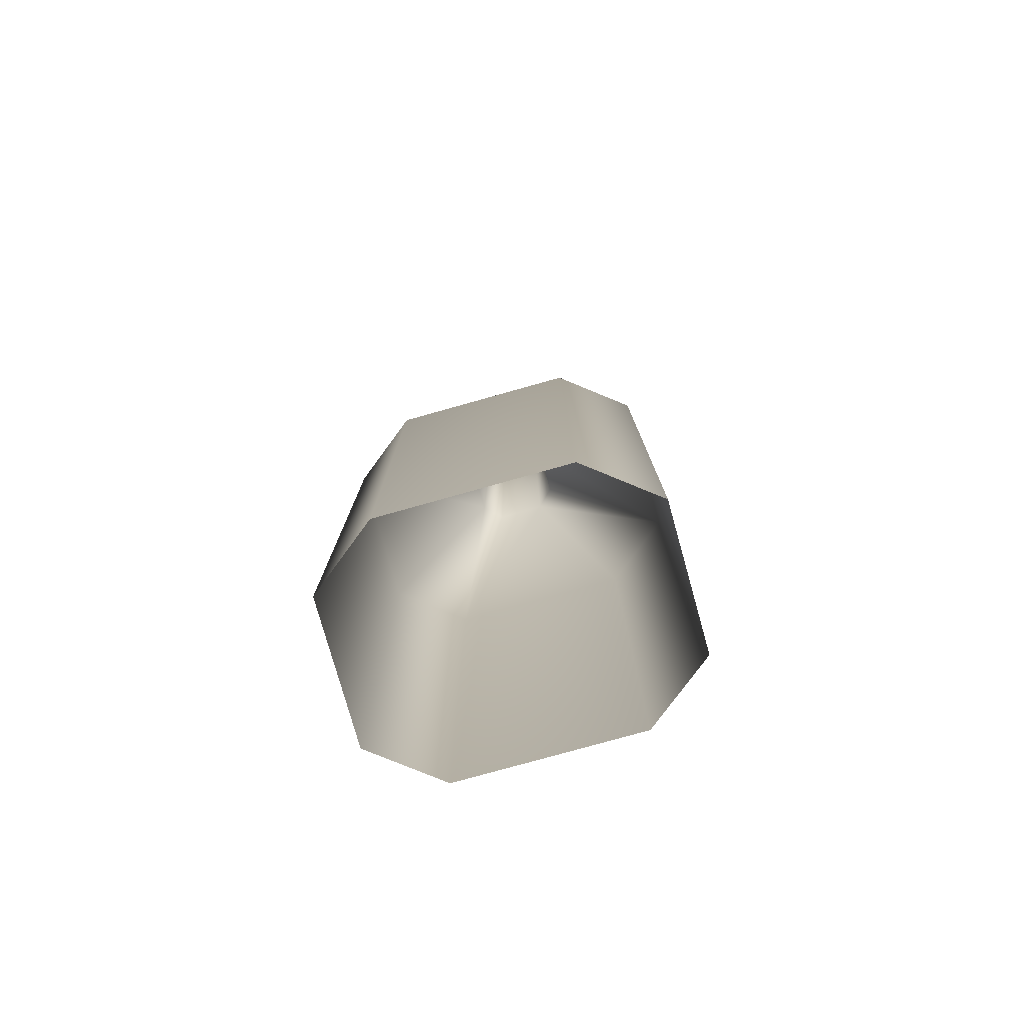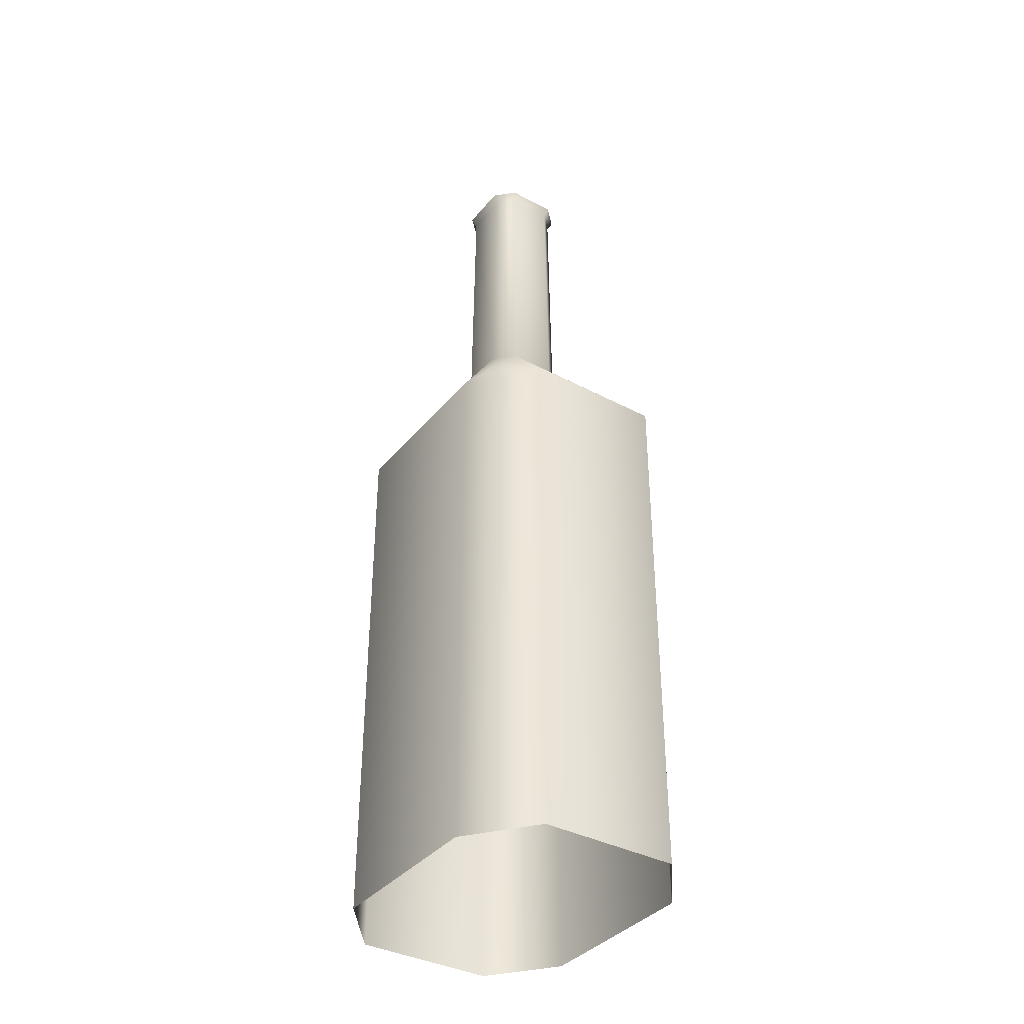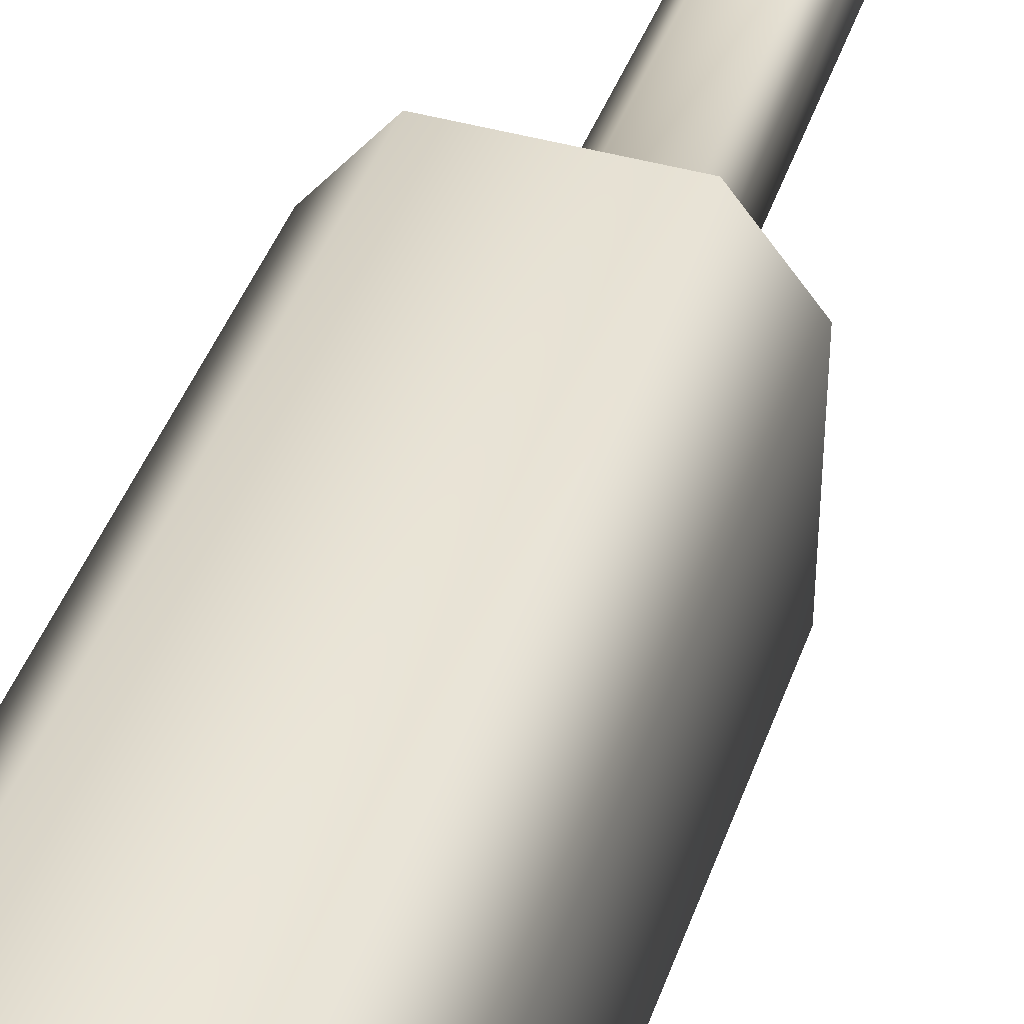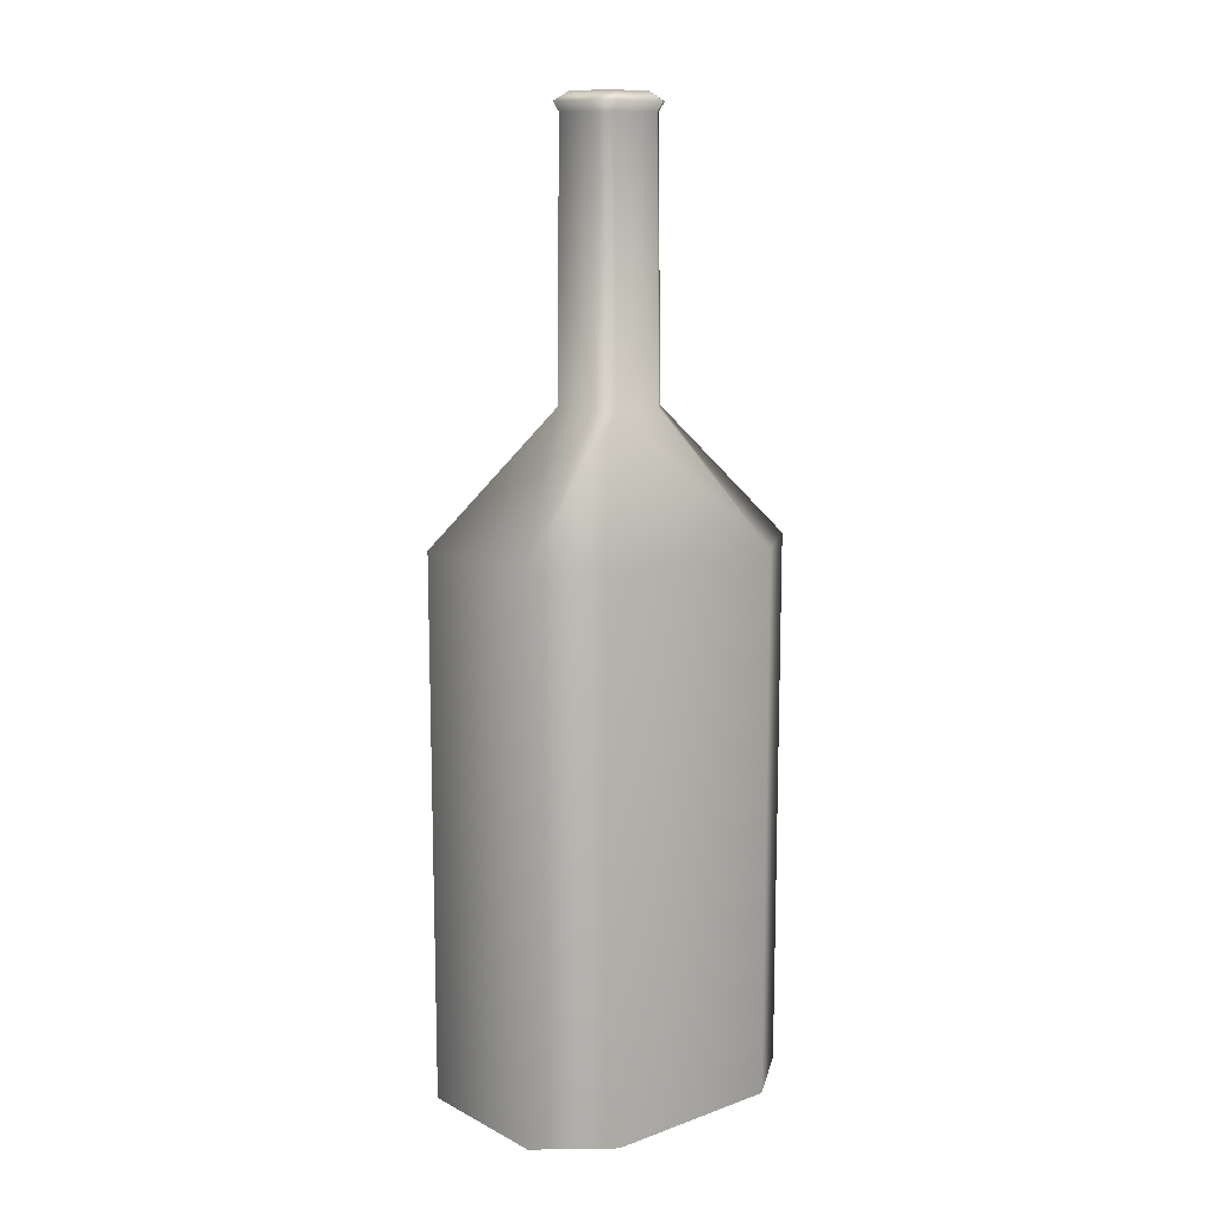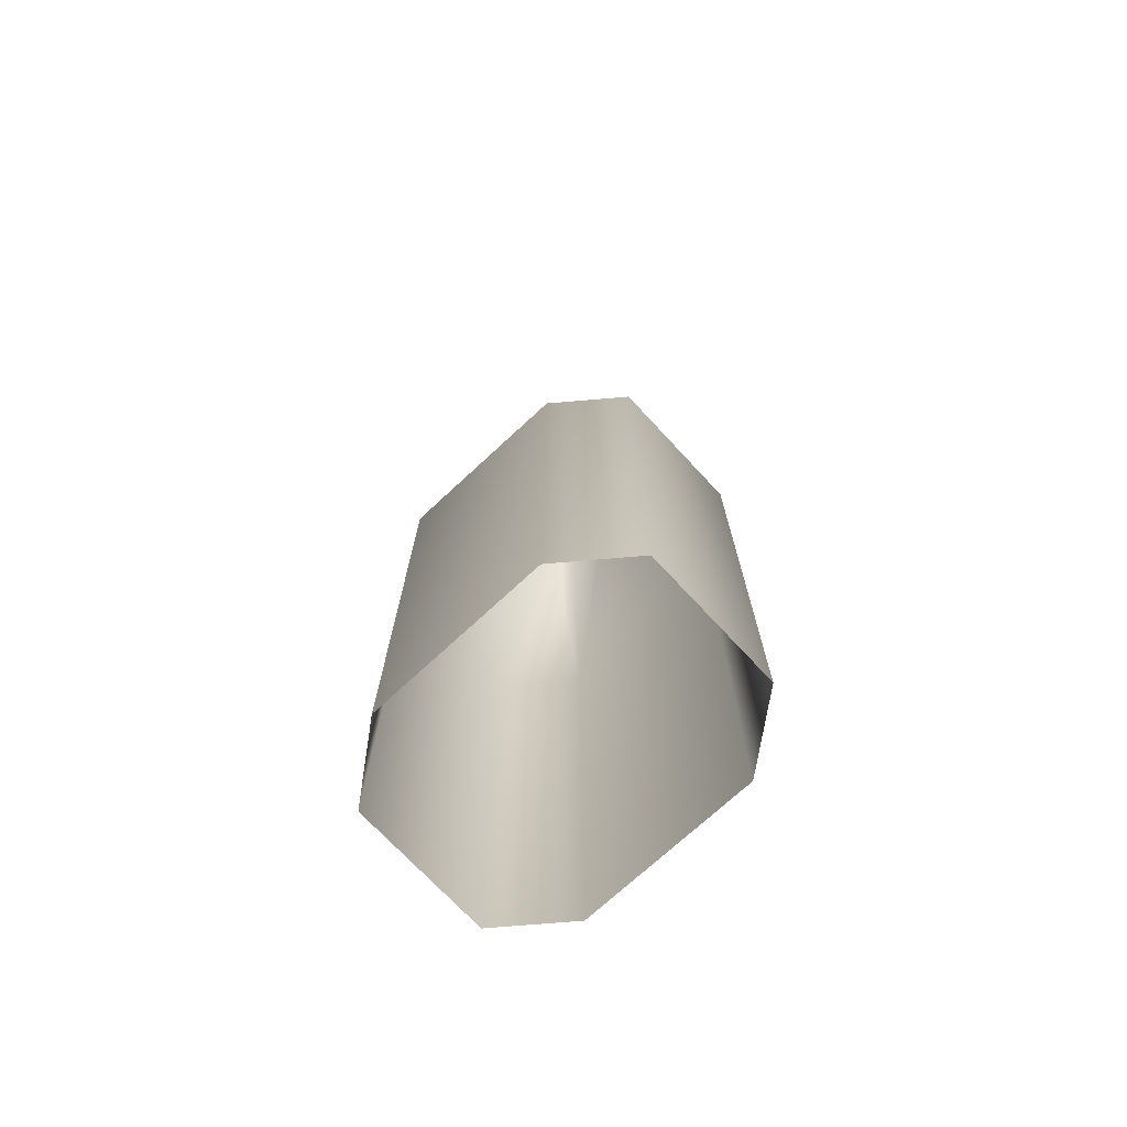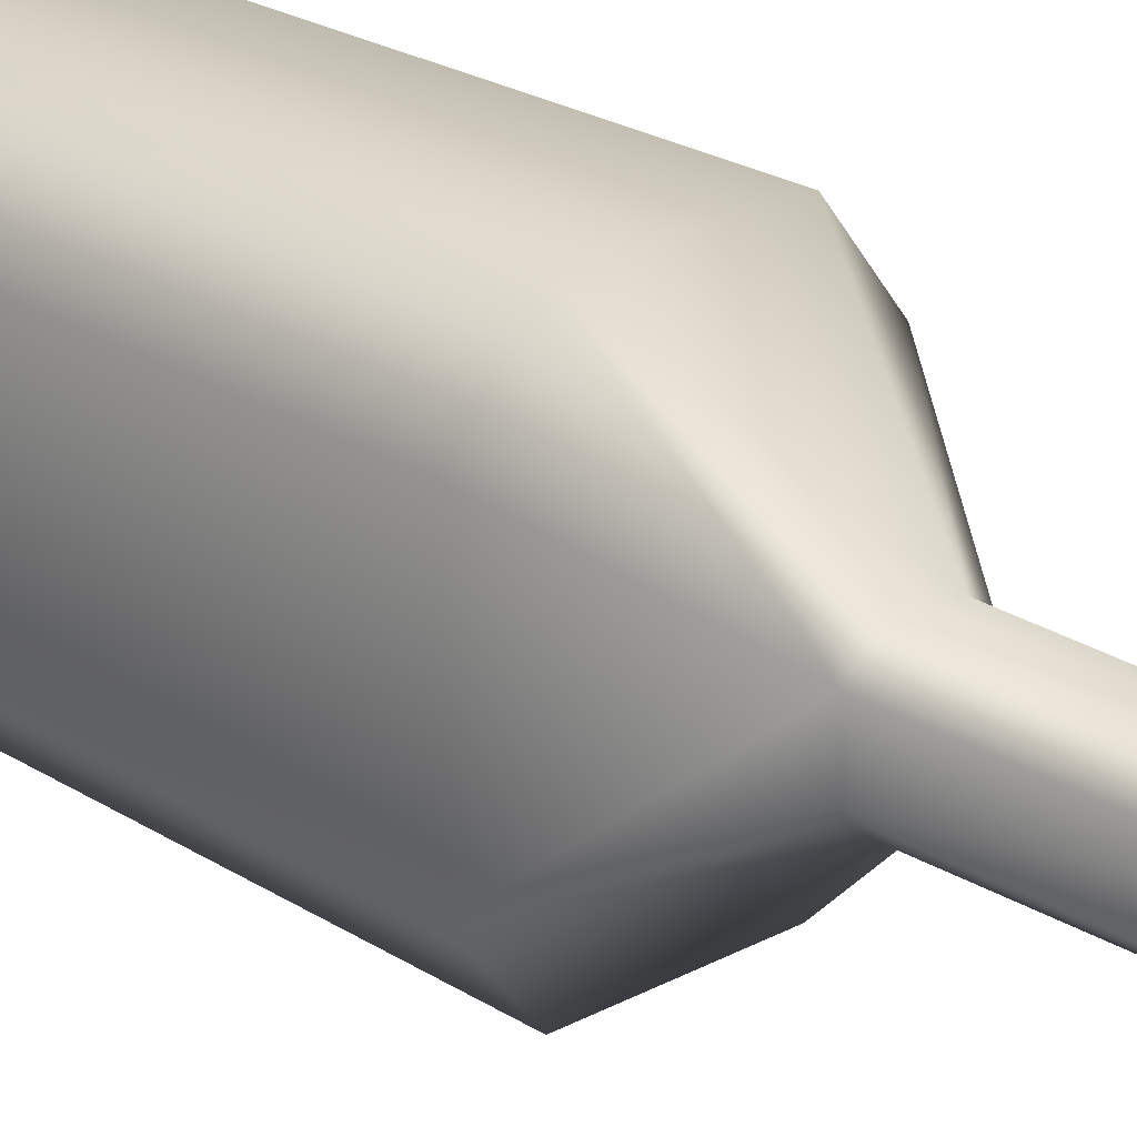
<metadata>
{"format":"obj","ext":"obj","renderer":"f3d","projection":"perspective","resolution":1024,"background":"white","views":[{"elev":-78.1,"azim":105.7,"up":"+Y"},{"elev":-37.2,"azim":-34.2,"up":"+Y"},{"elev":42.7,"azim":18.6,"up":"+Z"},{"elev":12.3,"azim":-130.0,"up":"+Y"},{"elev":-72.2,"azim":132.9,"up":"+Y"},{"elev":22.9,"azim":137.5,"up":"+Z"}]}
</metadata>
<code>
g default
v -0.3097 7.33 -0.1788
v -0.3097 7.33 0.1788
v -0.1788 7.33 0.3097
v 0.1788 7.33 0.3097
v 0.3097 7.33 0.1788
v 0.3097 7.33 -0.1788
v 0.1788 7.33 -0.3097
v -0.1788 7.33 -0.3097
v -0.3295 5.249 -0.1902
v -0.3295 5.249 0.1903
v -0.1902 5.249 0.3295
v 0.1903 5.249 0.3295
v 0.3295 5.249 0.1902
v 0.3295 5.249 -0.1903
v 0.1902 5.249 -0.3295
v -0.1903 5.249 -0.3295
v -0.9689 4.246 -0.7133
v -0.9684 4.246 0.7152
v -0.5588 4.246 1.238
v 0.5597 4.246 1.237
v 0.9689 4.246 0.7133
v 0.9684 4.246 -0.7152
v 0.5588 4.246 -1.238
v -0.5597 4.246 -1.237
v -0.2485 7.477 -0.1436
v -0.2486 7.477 0.1434
v -0.1436 7.477 0.2485
v 0.1434 7.477 0.2486
v 0.2485 7.477 0.1436
v 0.2486 7.477 -0.1434
v 0.1436 7.477 -0.2485
v -0.1434 7.477 -0.2486
v -0.2485 7.369 -0.1436
v -0.2486 7.369 0.1434
v -0.1436 7.369 0.2485
v 0.1434 7.369 0.2486
v 0.2485 7.369 0.1436
v 0.2486 7.369 -0.1434
v 0.1436 7.369 -0.2485
v -0.1434 7.369 -0.2486
v -0.3466 7.405 -0.2001
v -0.3465 7.405 0.2001
v -0.2 7.405 0.3466
v 0.2001 7.405 0.3465
v 0.3466 7.405 0.2
v 0.3465 7.405 -0.2001
v 0.2001 7.405 -0.3466
v -0.2001 7.405 -0.3465
v -0.9689 0 -0.7133
v -0.9684 0 0.7152
v -0.5588 0 1.238
v 0.5597 0 1.237
v 0.9689 0 0.7133
v 0.9684 0 -0.7152
v 0.5588 0 -1.238
v -0.5597 0 -1.237
g pCylinder3
f 10 2 1 9
f 2 10 11 3
f 12 4 3 11
f 4 12 13 5
f 14 6 5 13
f 6 14 15 7
f 16 8 7 15
f 8 16 9 1
f 18 10 9 17
f 11 10 18 19
f 20 12 11 19
f 13 12 20 21
f 22 14 13 21
f 15 14 22 23
f 24 16 15 23
f 9 16 24 17
f 42 26 25 41
f 43 27 26 42
f 44 28 27 43
f 45 29 28 44
f 46 30 29 45
f 47 31 30 46
f 48 32 31 47
f 26 34 33 25
f 35 34 26 27
f 28 36 35 27
f 37 36 28 29
f 30 38 37 29
f 39 38 30 31
f 32 40 39 31
f 33 40 32 25
f 2 42 41 1
f 43 42 2 3
f 4 44 43 3
f 45 44 4 5
f 6 46 45 5
f 47 46 6 7
f 8 48 47 7
f 48 8 1 41
f 48 41 25 32
f 56 49 17 24
f 49 50 18 17
f 50 51 19 18
f 51 52 20 19
f 52 53 21 20
f 53 54 22 21
f 54 55 23 22
f 55 56 24 23

</code>
